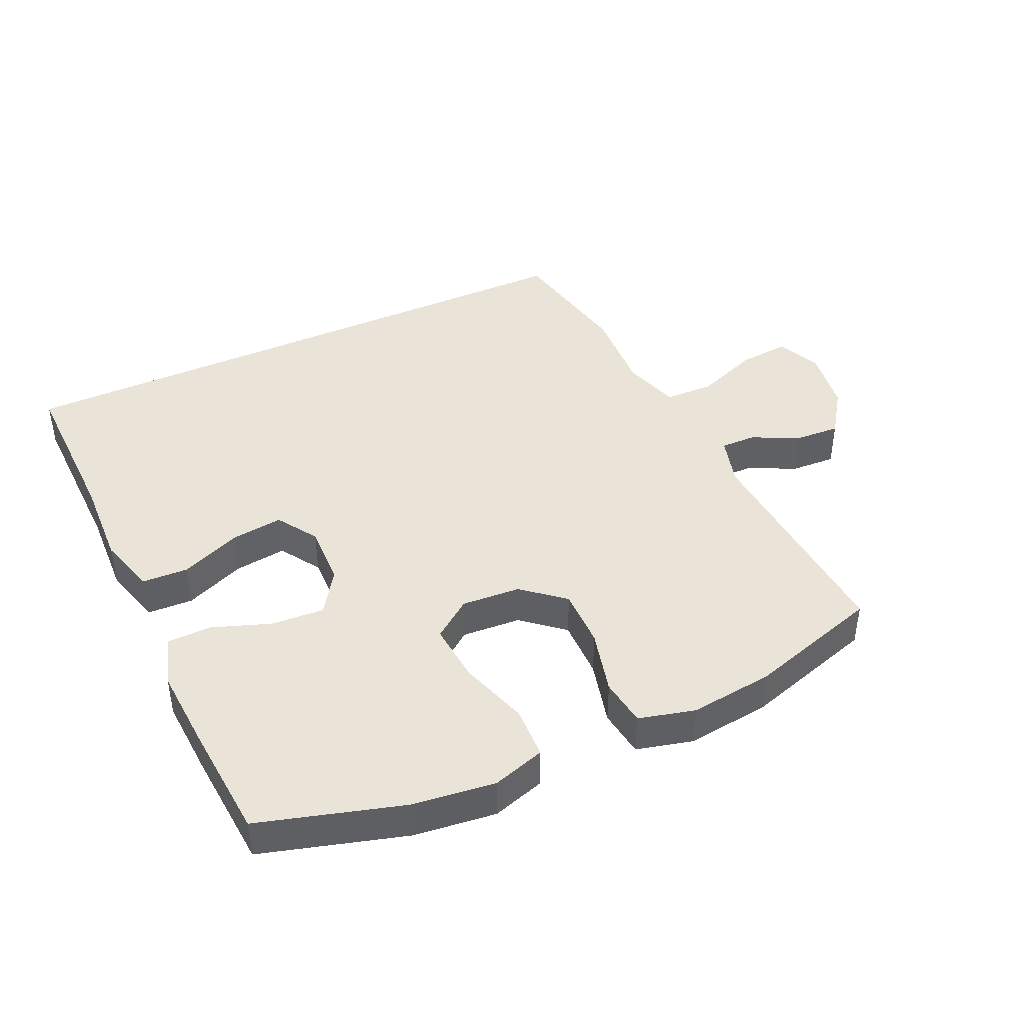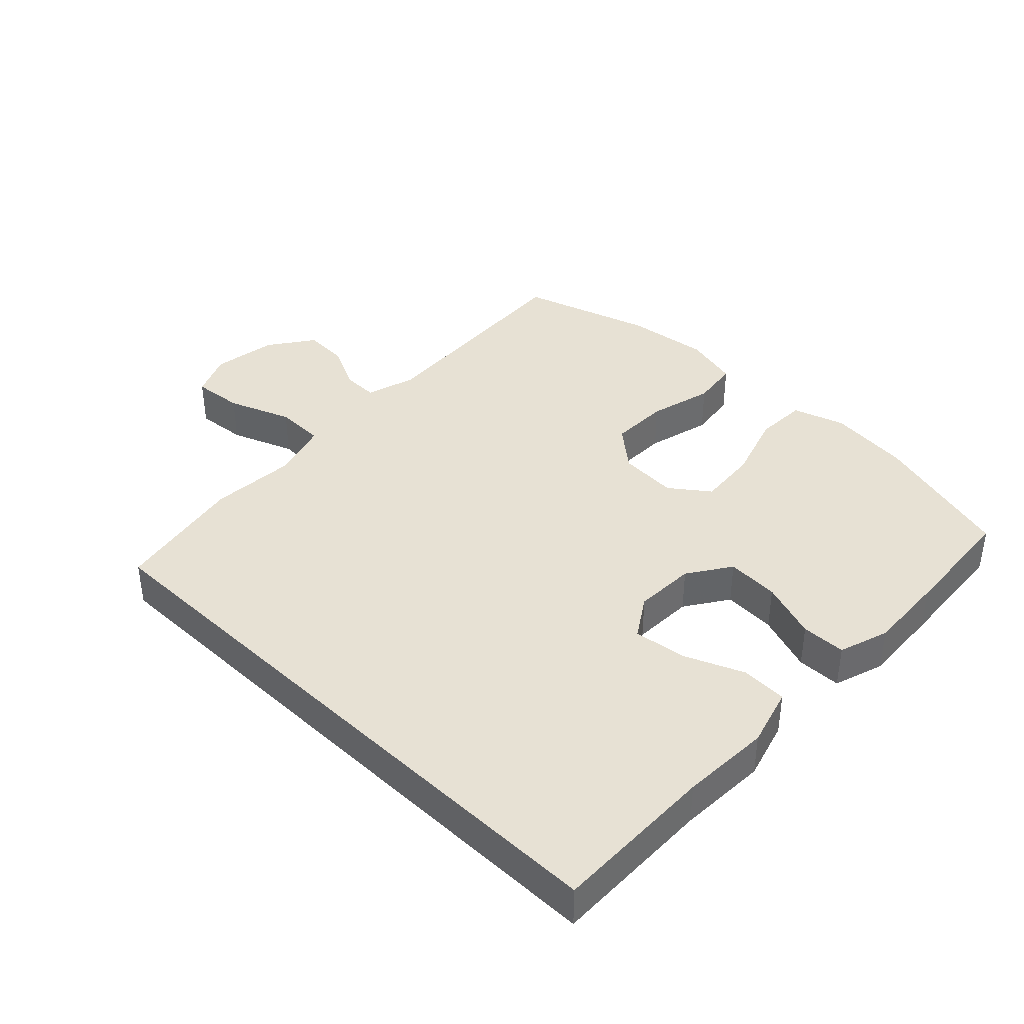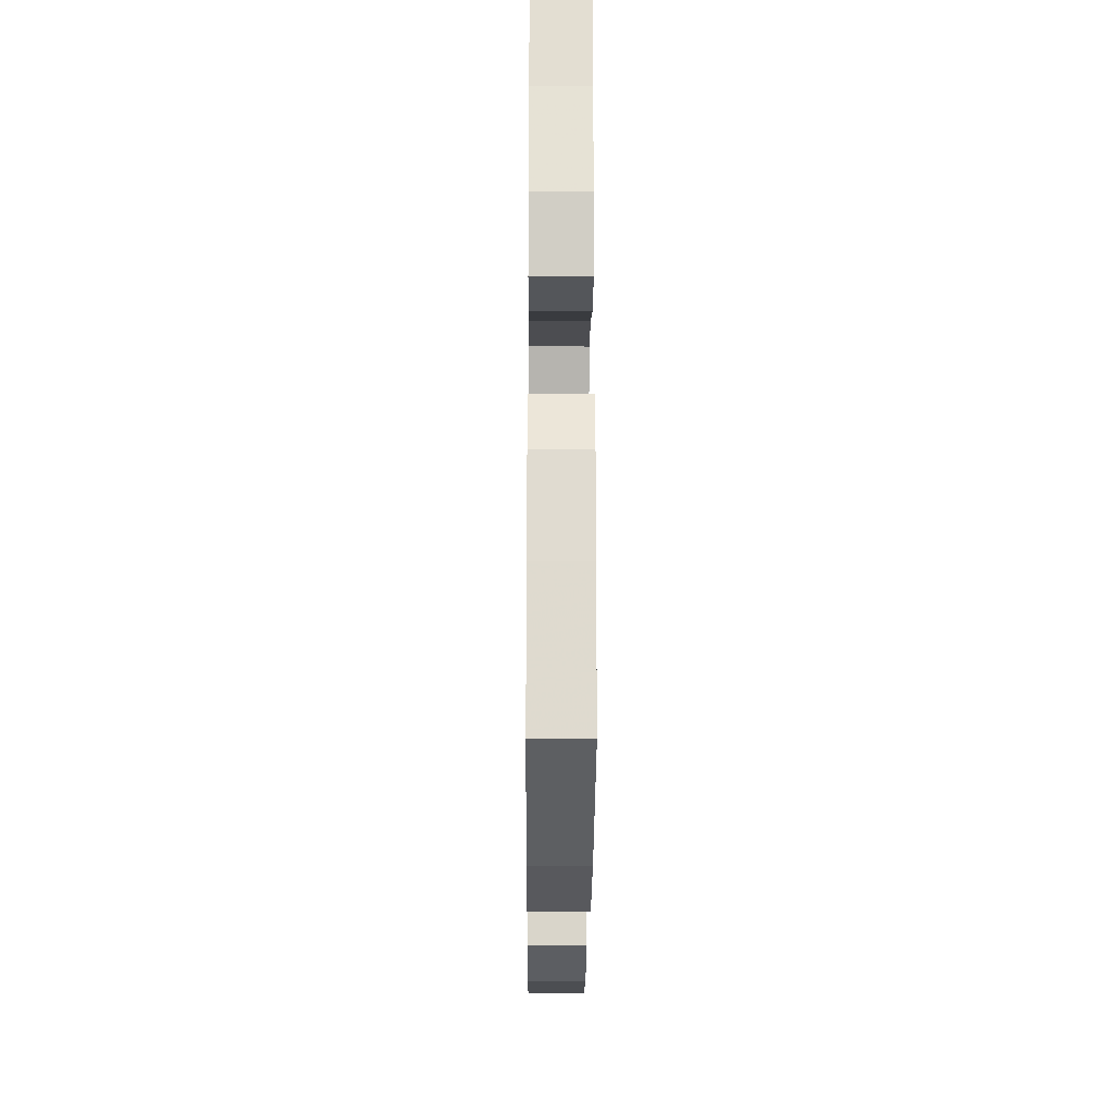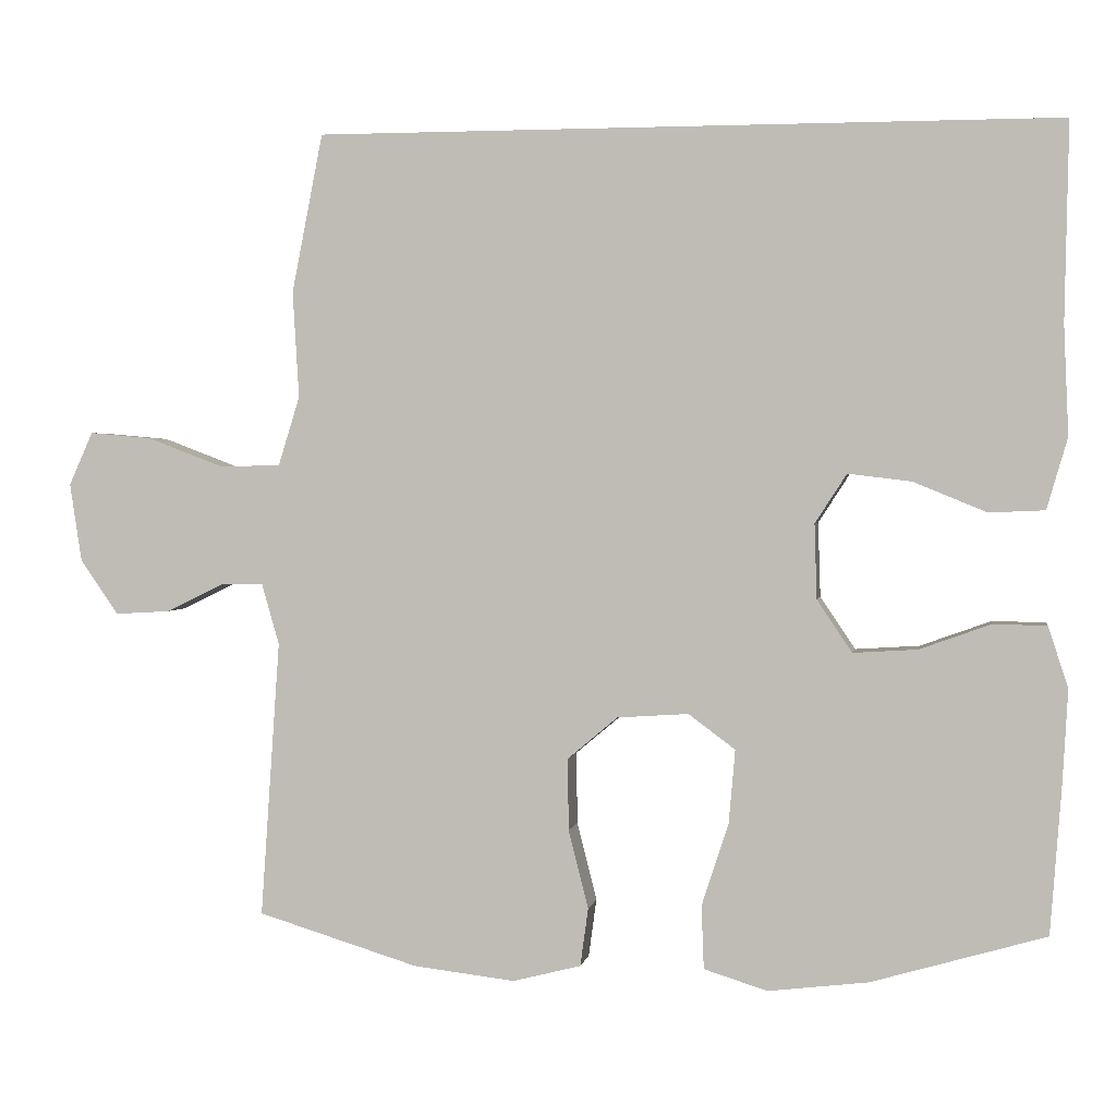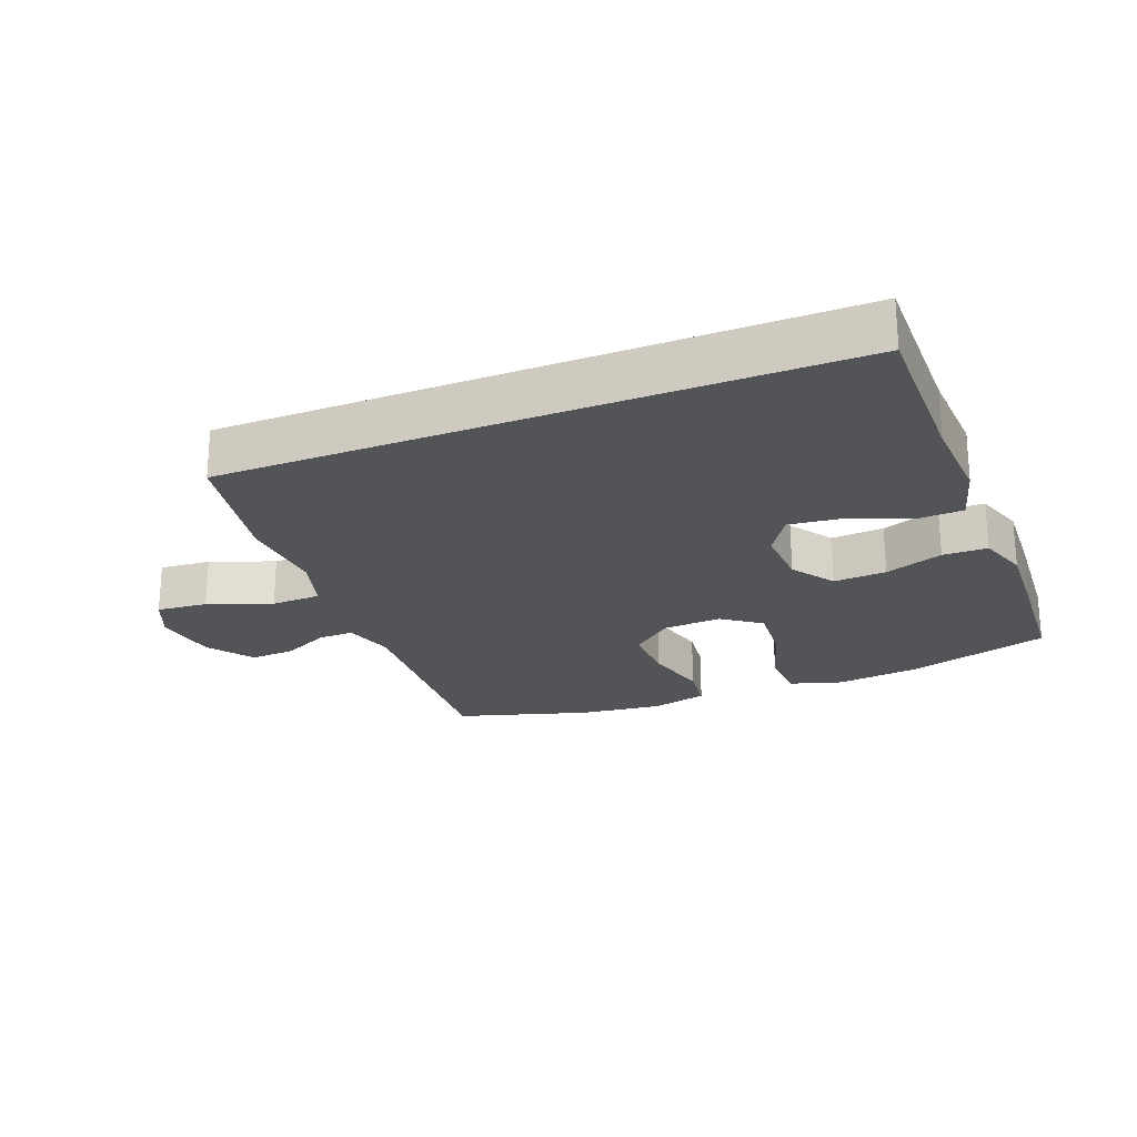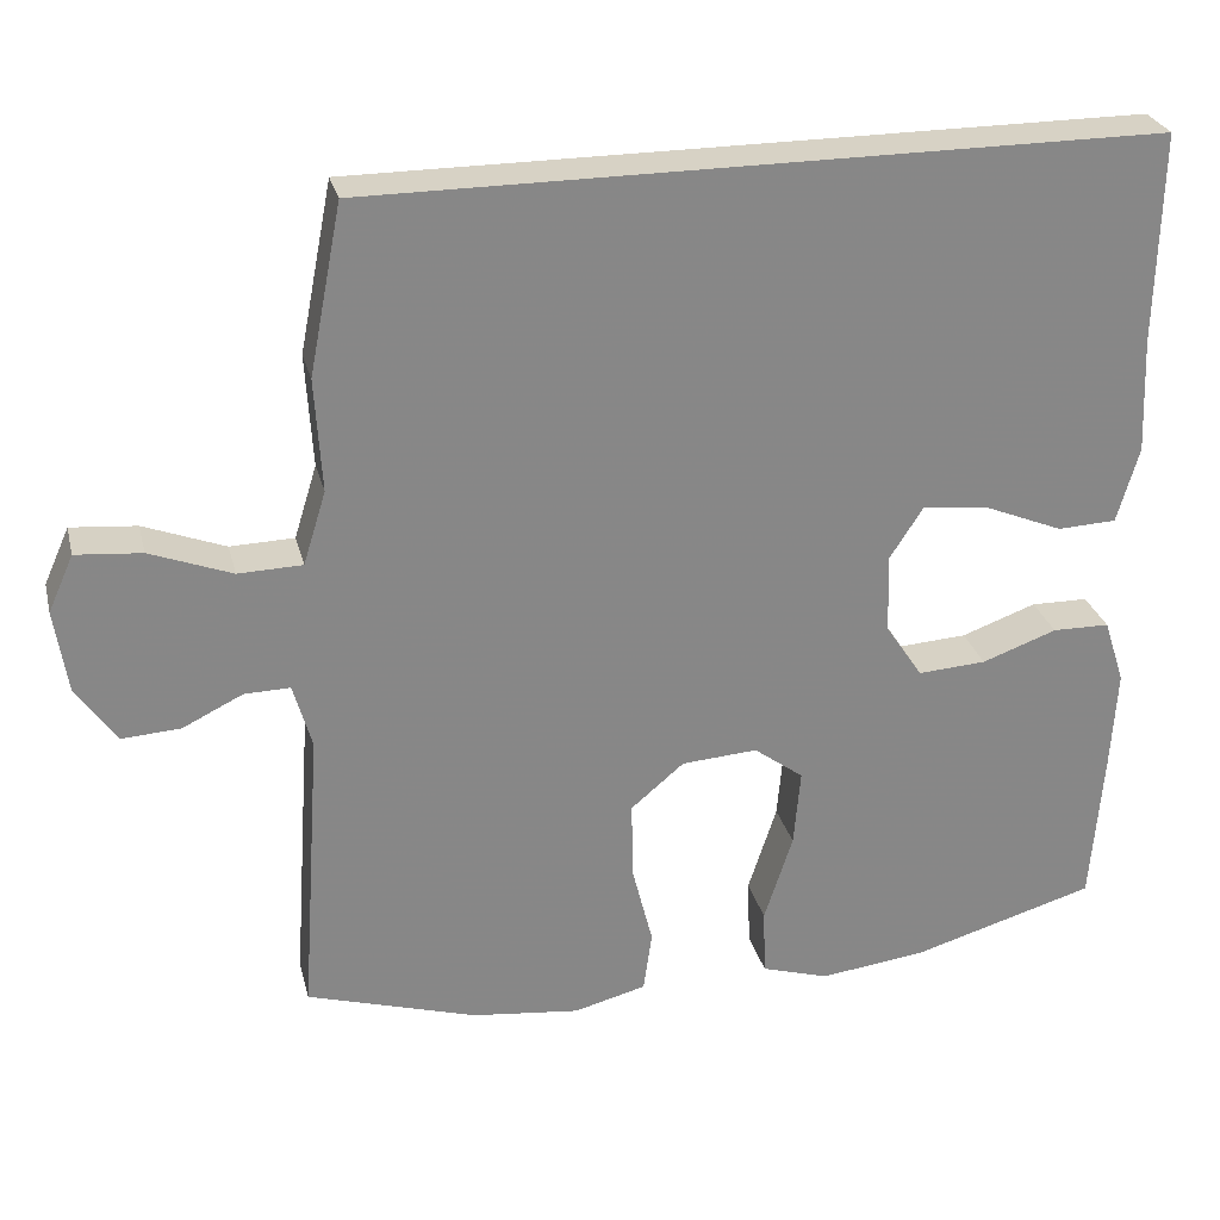
<metadata>
{"format":"obj","ext":"obj","renderer":"f3d","projection":"perspective","resolution":1024,"background":"white","views":[{"elev":42.9,"azim":155.3,"up":"+Y"},{"elev":39.4,"azim":44.0,"up":"+Y"},{"elev":-23.3,"azim":89.6,"up":"+Z"},{"elev":1.8,"azim":9.5,"up":"+Z"},{"elev":-23.1,"azim":21.9,"up":"+Y"},{"elev":27.6,"azim":-13.7,"up":"+Z"}]}
</metadata>
<code>
v 0.5 0.07 -0.5
v 0.28 0.07 -0.564
v 0.154 0.07 -0.579
v 0.074 0.07 -0.554
v 0.071 0.07 -0.474
v 0.105 0.07 -0.369
v 0.113 0.07 -0.277
v 0.054 0.07 -0.233
v -0.036 0.07 -0.239
v -0.099 0.07 -0.292
v -0.098 0.07 -0.383
v -0.073 0.07 -0.482
v -0.083 0.07 -0.555
v -0.169 0.07 -0.577
v -0.297 0.07 -0.562
v -0.5 0.07 -0.5
v -0.476 0.07 -0.151
v -0.498 0.07 -0.074
v -0.552 0.07 -0.075
v -0.624 0.07 -0.11
v -0.693 0.07 -0.114
v -0.741 0.07 -0.045
v -0.756 0.07 0.054
v -0.726 0.07 0.121
v -0.648 0.07 0.114
v -0.551 0.07 0.077
v -0.475 0.07 0.079
v -0.448 0.07 0.166
v -0.456 0.07 0.3
v -0.417 0.07 0.5
v 0.518 0.07 0.5
v 0.513 0.07 0.25
v 0.519 0.07 0.113
v 0.493 0.07 0.023
v 0.423 0.07 0.02
v 0.331 0.07 0.058
v 0.251 0.07 0.068
v 0.211 0.07 0.006
v 0.214 0.07 -0.088
v 0.258 0.07 -0.154
v 0.339 0.07 -0.149
v 0.428 0.07 -0.117
v 0.496 0.07 -0.118
v 0.521 0.07 -0.195
v 0.514 0.07 -0.316
v 0.5 0 -0.5
v 0.28 0 -0.564
v 0.154 0 -0.579
v 0.074 0 -0.554
v 0.071 0 -0.474
v 0.105 0 -0.369
v 0.113 0 -0.277
v 0.054 0 -0.233
v -0.036 0 -0.239
v -0.099 0 -0.292
v -0.098 0 -0.383
v -0.073 0 -0.482
v -0.083 0 -0.555
v -0.169 0 -0.577
v -0.297 0 -0.562
v -0.5 0 -0.5
v -0.476 0 -0.151
v -0.498 0 -0.074
v -0.552 0 -0.075
v -0.624 0 -0.11
v -0.693 0 -0.114
v -0.741 0 -0.045
v -0.756 0 0.054
v -0.726 0 0.121
v -0.648 0 0.114
v -0.551 0 0.077
v -0.475 0 0.079
v -0.448 0 0.166
v -0.456 0 0.3
v -0.417 0 0.5
v 0.518 0 0.5
v 0.513 0 0.25
v 0.519 0 0.113
v 0.493 0 0.023
v 0.423 0 0.02
v 0.331 0 0.058
v 0.251 0 0.068
v 0.211 0 0.006
v 0.214 0 -0.088
v 0.258 0 -0.154
v 0.339 0 -0.149
v 0.428 0 -0.117
v 0.496 0 -0.118
v 0.521 0 -0.195
v 0.514 0 -0.316
f 4 5 6
f 3 4 6
f 2 3 6
f 1 2 6
f 45 1 6
f 44 45 6
f 43 44 6
f 42 43 6
f 41 42 6
f 40 41 6 7
f 39 40 7 8
f 38 39 8 9
f 37 38 9 10
f 34 35 36
f 33 34 36
f 32 33 36
f 32 36 37
f 31 32 37
f 30 31 37
f 29 30 37
f 28 29 37
f 27 28 37 10
f 24 25 26
f 23 24 26
f 22 23 26
f 21 22 26
f 20 21 26
f 19 20 26
f 18 19 26 27
f 27 10 11
f 18 27 11
f 17 18 11
f 15 16 17
f 14 15 17
f 13 14 17
f 12 13 17
f 11 12 17
f 51 50 49
f 51 49 48
f 51 48 47
f 51 47 46
f 51 46 90
f 51 90 89
f 51 89 88
f 51 88 87
f 51 87 86
f 52 51 86 85
f 53 52 85 84
f 54 53 84 83
f 55 54 83 82
f 81 80 79
f 81 79 78
f 81 78 77
f 82 81 77
f 82 77 76
f 82 76 75
f 82 75 74
f 82 74 73
f 55 82 73 72
f 71 70 69
f 71 69 68
f 71 68 67
f 71 67 66
f 71 66 65
f 71 65 64
f 72 71 64 63
f 56 55 72
f 56 72 63
f 56 63 62
f 62 61 60
f 62 60 59
f 62 59 58
f 62 58 57
f 62 57 56
f 1 46 47 2
f 2 47 48 3
f 3 48 49 4
f 4 49 50 5
f 5 50 51 6
f 6 51 52 7
f 7 52 53 8
f 8 53 54 9
f 9 54 55 10
f 10 55 56 11
f 11 56 57 12
f 12 57 58 13
f 13 58 59 14
f 14 59 60 15
f 15 60 61 16
f 16 61 62 17
f 17 62 63 18
f 18 63 64 19
f 19 64 65 20
f 20 65 66 21
f 21 66 67 22
f 22 67 68 23
f 23 68 69 24
f 24 69 70 25
f 25 70 71 26
f 26 71 72 27
f 27 72 73 28
f 28 73 74 29
f 29 74 75 30
f 30 75 76 31
f 31 76 77 32
f 32 77 78 33
f 33 78 79 34
f 34 79 80 35
f 35 80 81 36
f 36 81 82 37
f 37 82 83 38
f 38 83 84 39
f 39 84 85 40
f 40 85 86 41
f 41 86 87 42
f 42 87 88 43
f 43 88 89 44
f 44 89 90 45
f 45 90 46 1

</code>
